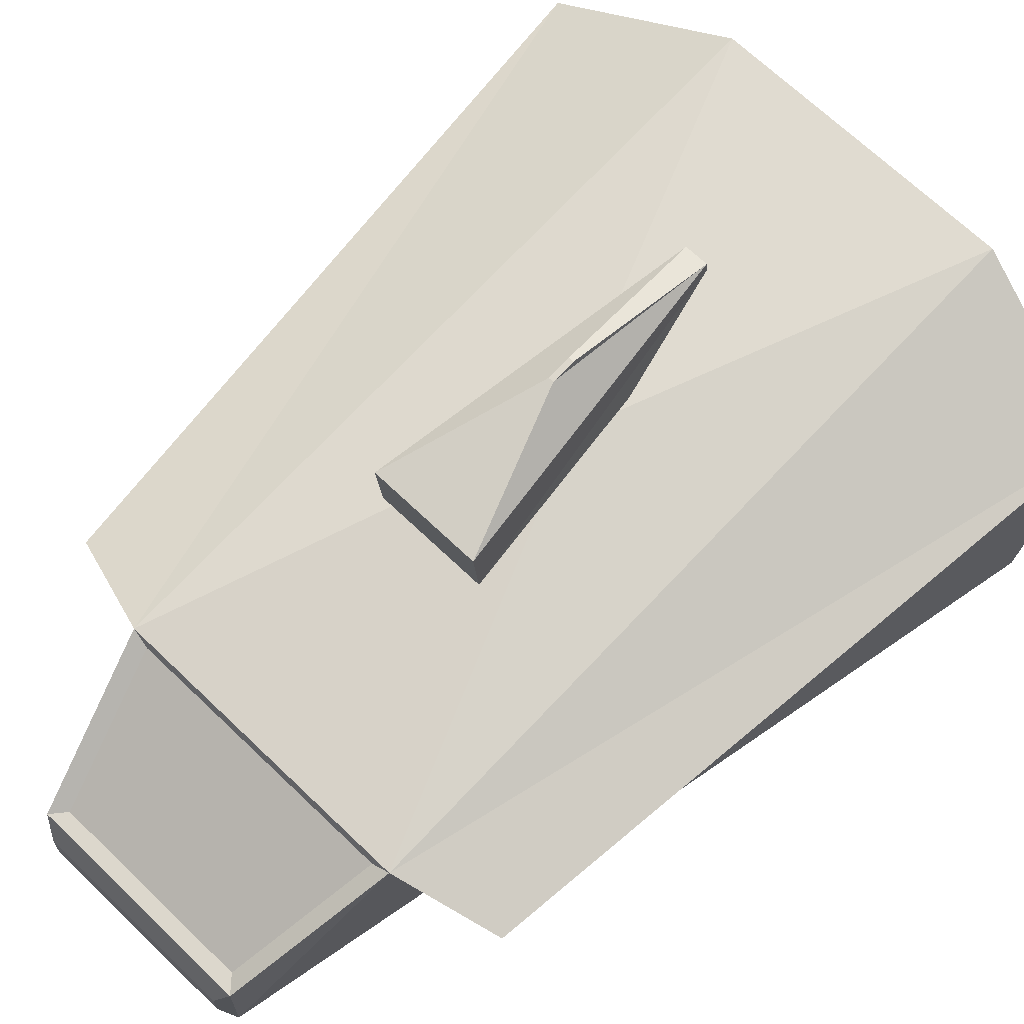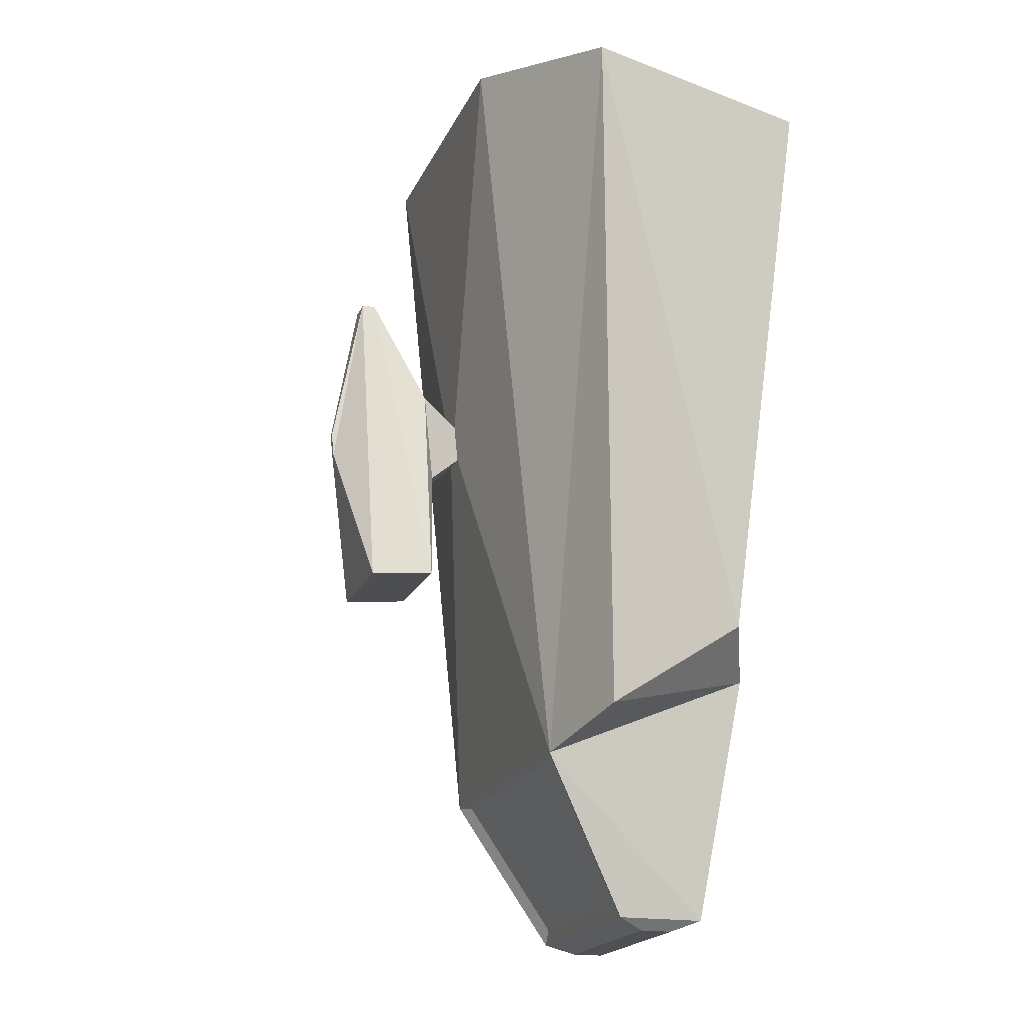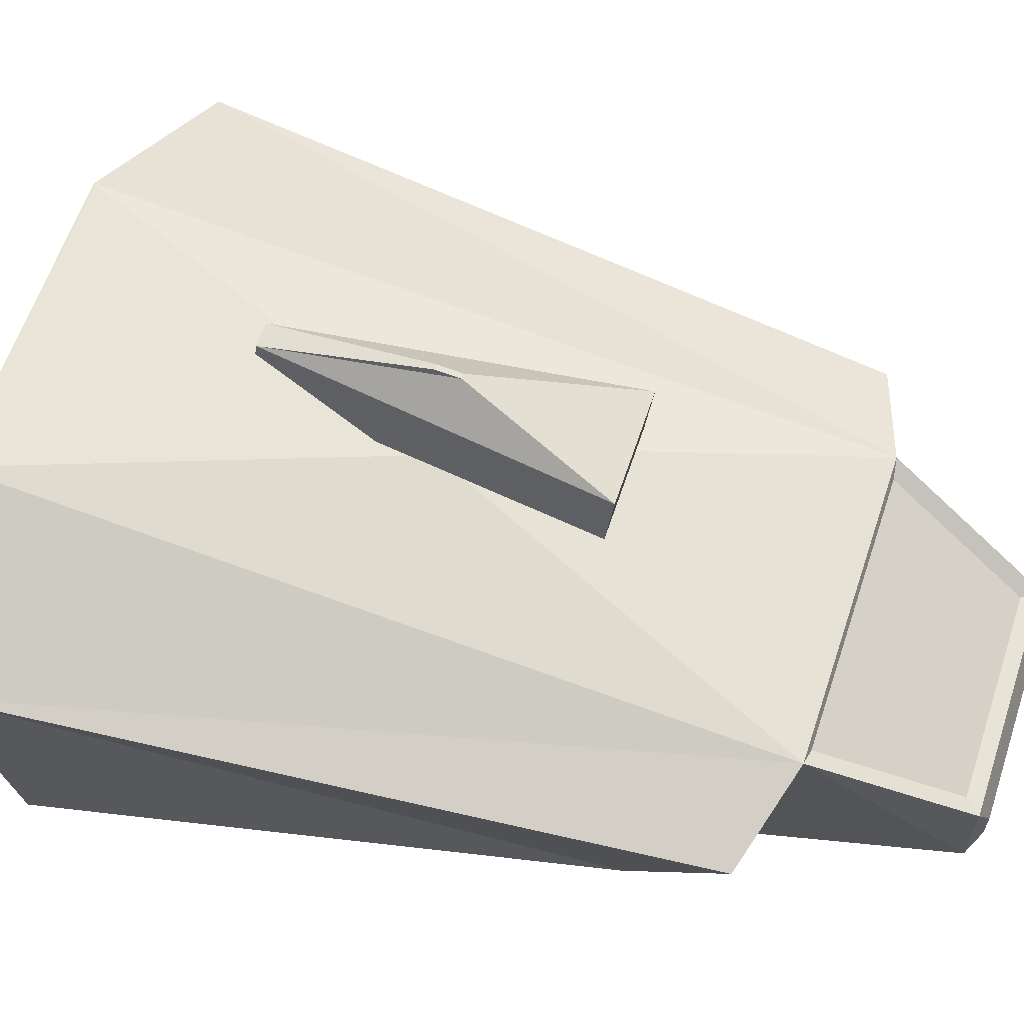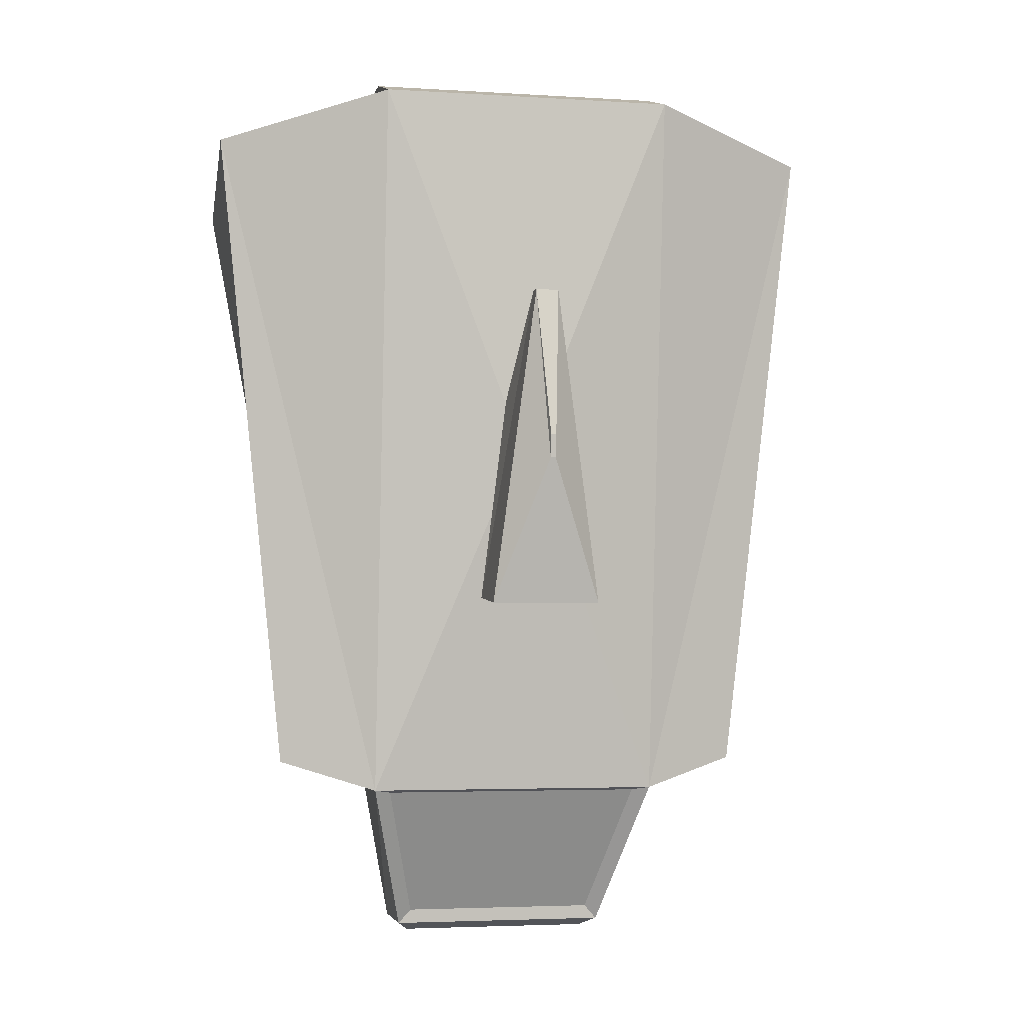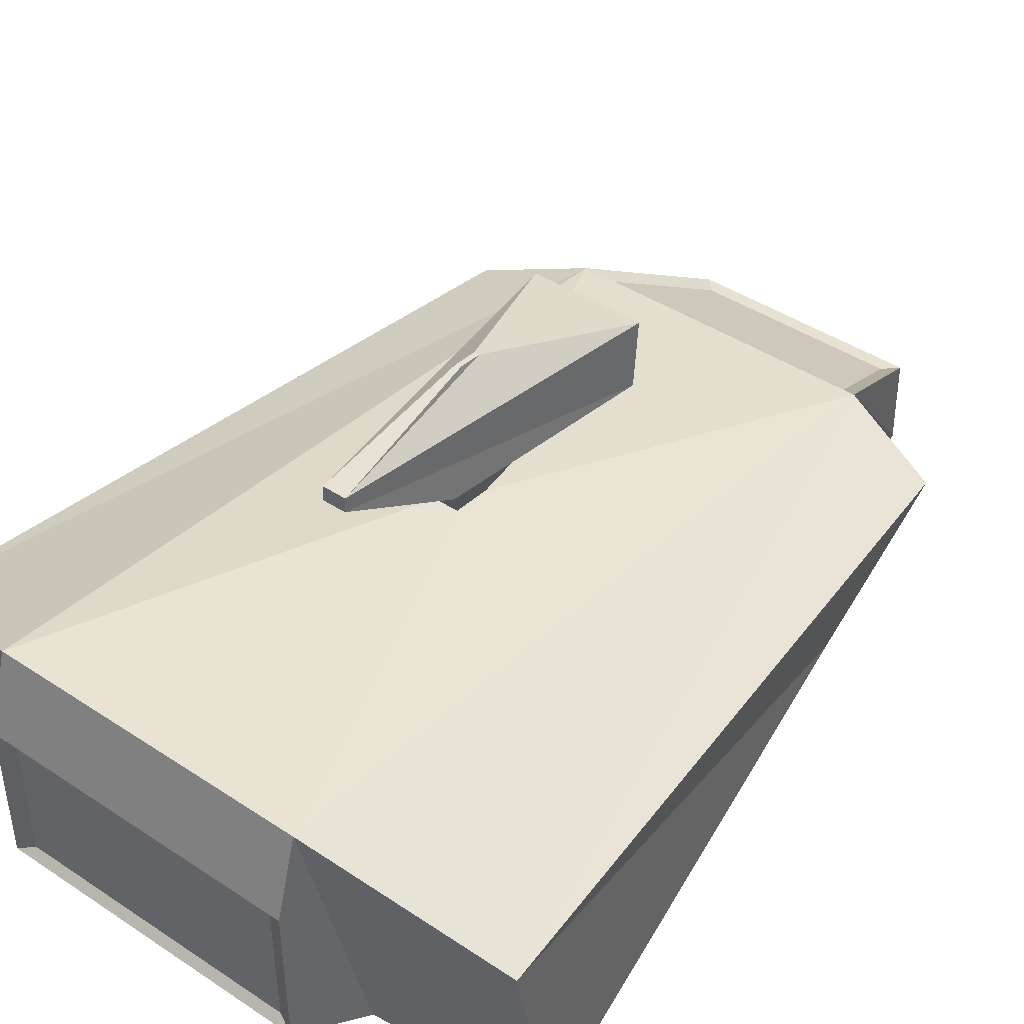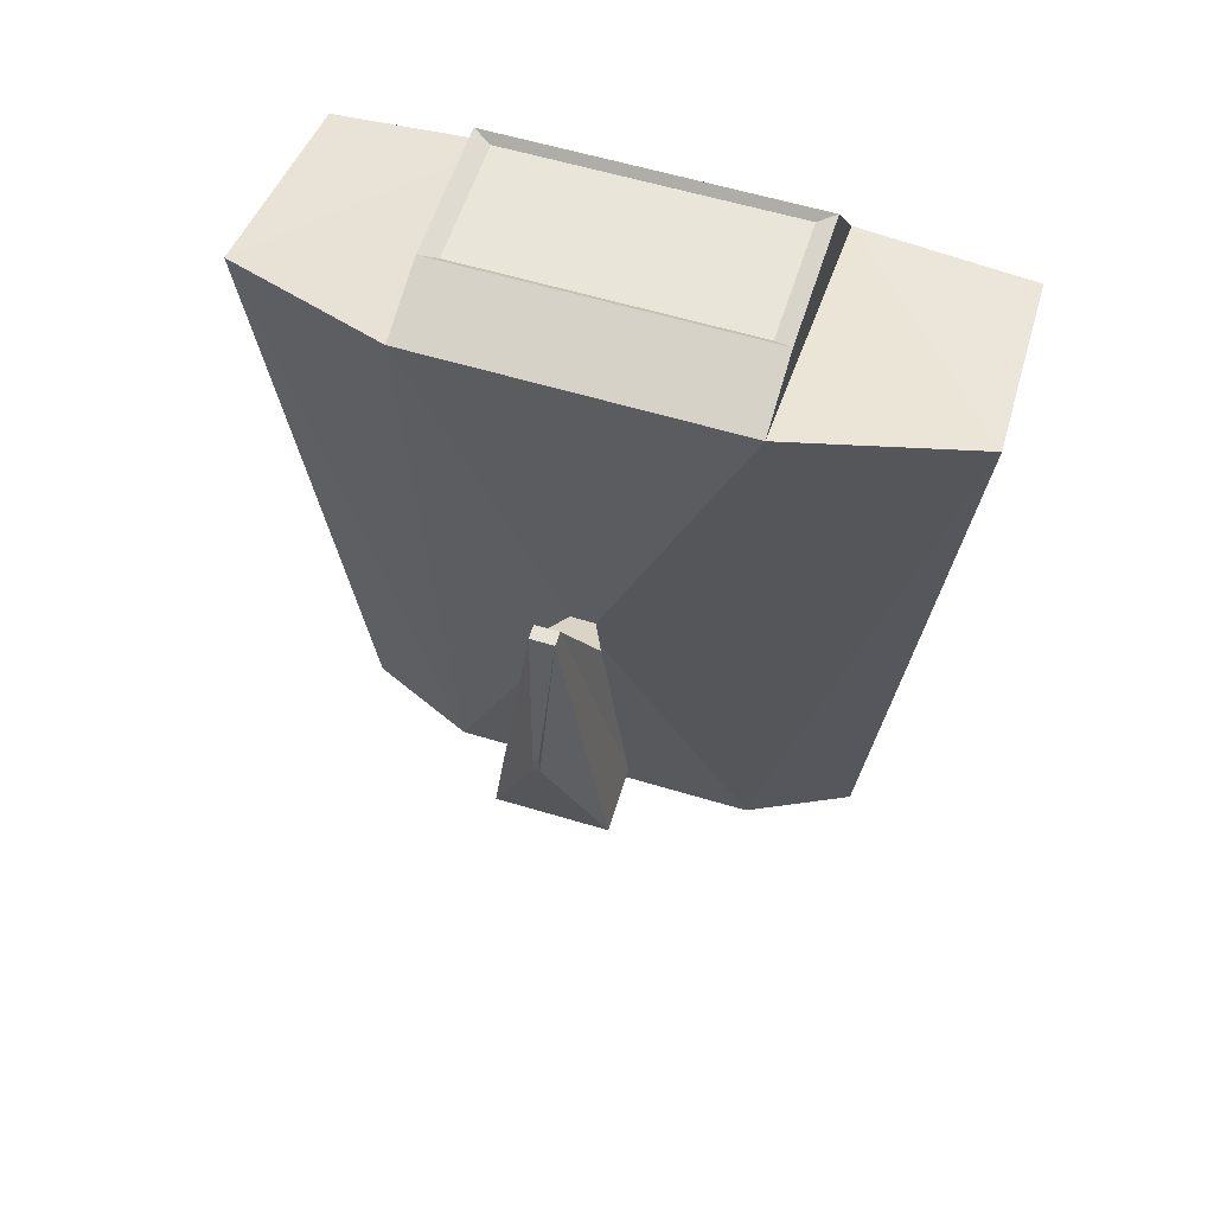
<metadata>
{"format":"obj","ext":"obj","renderer":"f3d","projection":"perspective","resolution":1024,"background":"white","views":[{"elev":67.1,"azim":-136.1,"up":"+Y"},{"elev":-19.0,"azim":-107.6,"up":"+Z"},{"elev":62.3,"azim":108.4,"up":"+Y"},{"elev":-3.7,"azim":168.9,"up":"+Z"},{"elev":43.0,"azim":38.7,"up":"+Y"},{"elev":58.1,"azim":-161.8,"up":"+Z"}]}
</metadata>
<code>
o Cube_Cube.001
v -1.028 0.507 2.875
v -1.021 0.01779 -1.952
v 0.952 0.04403 -1.952
v 0.9456 0.5332 2.875
v 0.03784 0.4189 0.5698
v 0.03816 0.3942 0.3264
v -0.117 0.3921 0.3264
v -0.1174 0.4168 0.5698
v -0.1174 0.4168 0.5698
v -0.117 0.3921 0.3264
v 0.03816 0.3942 0.3264
v 0.03784 0.4189 0.5698
v 0.03784 0.4189 0.5698
v 0.03816 0.3942 0.3264
v -0.117 0.3921 0.3264
v -0.1174 0.4168 0.5698
v -0.2324 0.6685 0.7211
v -0.2316 0.6084 0.1274
v 0.147 0.6134 0.1274
v 0.1462 0.6736 0.7211
v 0.02681 1.027 1.429
v 0.3137 0.6587 -0.6213
v -0.3995 0.6492 -0.6213
v -0.1225 1.025 1.429
v -0.1236 1.112 1.421
v -0.405 1.061 -0.6631
v 0.3082 1.071 -0.6631
v 0.02566 1.114 1.421
v -0.0348 1.296 0.4339
v -0.0346 1.281 0.2834
v -0.06789 1.281 0.2834
v -0.06809 1.296 0.4339
v -0.06809 1.296 0.4339
v -0.06789 1.281 0.2834
v -0.0346 1.281 0.2834
v -0.0348 1.296 0.4339
v -2.072 -1.377 2.287
v -1.455 -1.138 -1.133
v -2.129 -0.003829 2.586
v -1.66 -0.1904 -1.755
v 1.416 -1.1 -1.133
v 2.04 -1.322 2.287
v 1.596 -0.1471 -1.755
v 2.06 0.05187 2.586
v -1.009 -0.8735 3.025
v 0.9639 -0.8473 3.025
v -1.021 0.02664 3.023
v 0.952 0.05287 3.023
v -0.7508 -1.106 -2.94
v 0.7114 -1.087 -2.94
v -0.7582 -0.546 -2.941
v 0.704 -0.5266 -2.941
v 0.9456 0.5332 2.875
v 0.952 0.04403 -1.952
v -1.021 0.01779 -1.952
v -1.028 0.507 2.875
v 0.97 -1.3 2.429
v 0.97 -1.307 -1.384
v -1.003 -1.333 -1.384
v -1.003 -1.326 2.429
v 0.6207 -0.7058 -3.007
v -0.6703 -0.723 -3.007
v 0.6235 -0.9099 -3.006
v -0.6675 -0.9271 -3.006
v -0.9076 -0.03597 -1.97
v 0.8398 -0.01274 -1.97
v 0.6201 -0.518 -2.846
v -0.6746 -0.5352 -2.846
v 0.8398 -0.01274 -1.97
v -0.9076 -0.03597 -1.97
v -1.003 -1.333 -1.384
v -1.021 0.01779 -1.952
v -1.66 -0.1904 -1.755
v -1.455 -1.138 -1.133
v -1.021 0.01779 -1.952
v -1.021 0.01779 -1.952
v -1.455 -1.138 -1.133
v -1.66 -0.1904 -1.755
v -1.021 0.01779 -1.952
v -1.003 -1.333 -1.384
v 0.8444 0.001964 2.978
v -0.9125 -0.02139 2.978
v 0.855 -0.7994 2.979
v -0.9018 -0.8228 2.979
f 33 36 35
f 34 33 35
f 83 81 82
f 83 82 84
f 46 48 81
f 46 81 83
f 47 45 84
f 47 84 82
f 48 47 82
f 48 82 81
f 45 46 83
f 45 83 84
f 79 80 78
f 80 77 78
f 73 72 79
f 73 79 78
f 74 73 78
f 74 78 77
f 71 74 77
f 71 77 80
f 72 71 80
f 72 80 79
f 72 75 76
f 72 76 79
f 2 55 72
f 2 72 75
f 55 59 71
f 55 71 72
f 59 38 74
f 59 74 71
f 38 40 73
f 38 73 74
f 40 55 72
f 40 72 73
f 65 66 67
f 65 67 68
f 70 69 66
f 70 66 65
f 2 3 69
f 2 69 70
f 3 54 66
f 3 66 69
f 55 2 70
f 55 70 65
f 54 52 66
f 52 67 66
f 51 55 65
f 51 65 68
f 52 51 68
f 52 68 67
f 64 62 63
f 62 61 63
f 52 50 63
f 52 63 61
f 49 51 64
f 51 62 64
f 51 52 61
f 51 61 62
f 50 49 64
f 50 64 63
f 37 39 38
f 39 40 38
f 59 60 38
f 60 37 38
f 56 55 39
f 55 40 39
f 60 56 39
f 60 39 37
f 41 43 44
f 41 44 42
f 57 58 41
f 57 41 42
f 54 53 44
f 54 44 43
f 58 54 43
f 58 43 41
f 53 57 44
f 57 42 44
f 60 57 46
f 60 46 45
f 53 56 48
f 56 47 48
f 56 60 45
f 56 45 47
f 57 53 46
f 53 48 46
f 58 59 49
f 58 49 50
f 59 55 49
f 55 51 49
f 54 58 50
f 54 50 52
f 60 59 58
f 60 58 57
f 1 2 56
f 2 55 56
f 3 4 54
f 4 53 54
f 4 1 56
f 4 56 53
f 32 29 36
f 32 36 33
f 29 30 35
f 29 35 36
f 30 31 34
f 30 34 35
f 31 32 33
f 31 33 34
f 26 25 31
f 25 32 31
f 27 26 31
f 27 31 30
f 28 27 30
f 28 30 29
f 25 28 29
f 25 29 32
f 24 21 28
f 24 28 25
f 21 22 27
f 21 27 28
f 22 23 26
f 22 26 27
f 23 24 25
f 23 25 26
f 18 17 23
f 17 24 23
f 19 18 23
f 19 23 22
f 20 19 22
f 20 22 21
f 17 20 24
f 20 21 24
f 16 13 20
f 16 20 17
f 13 14 19
f 13 19 20
f 14 15 18
f 14 18 19
f 15 16 17
f 15 17 18
f 10 9 16
f 10 16 15
f 11 10 15
f 11 15 14
f 12 11 14
f 12 14 13
f 9 12 13
f 9 13 16
f 8 5 12
f 8 12 9
f 5 6 11
f 5 11 12
f 6 7 10
f 6 10 11
f 7 8 9
f 7 9 10
f 2 1 8
f 2 8 7
f 3 2 7
f 3 7 6
f 4 3 5
f 3 6 5
f 1 4 5
f 1 5 8

</code>
